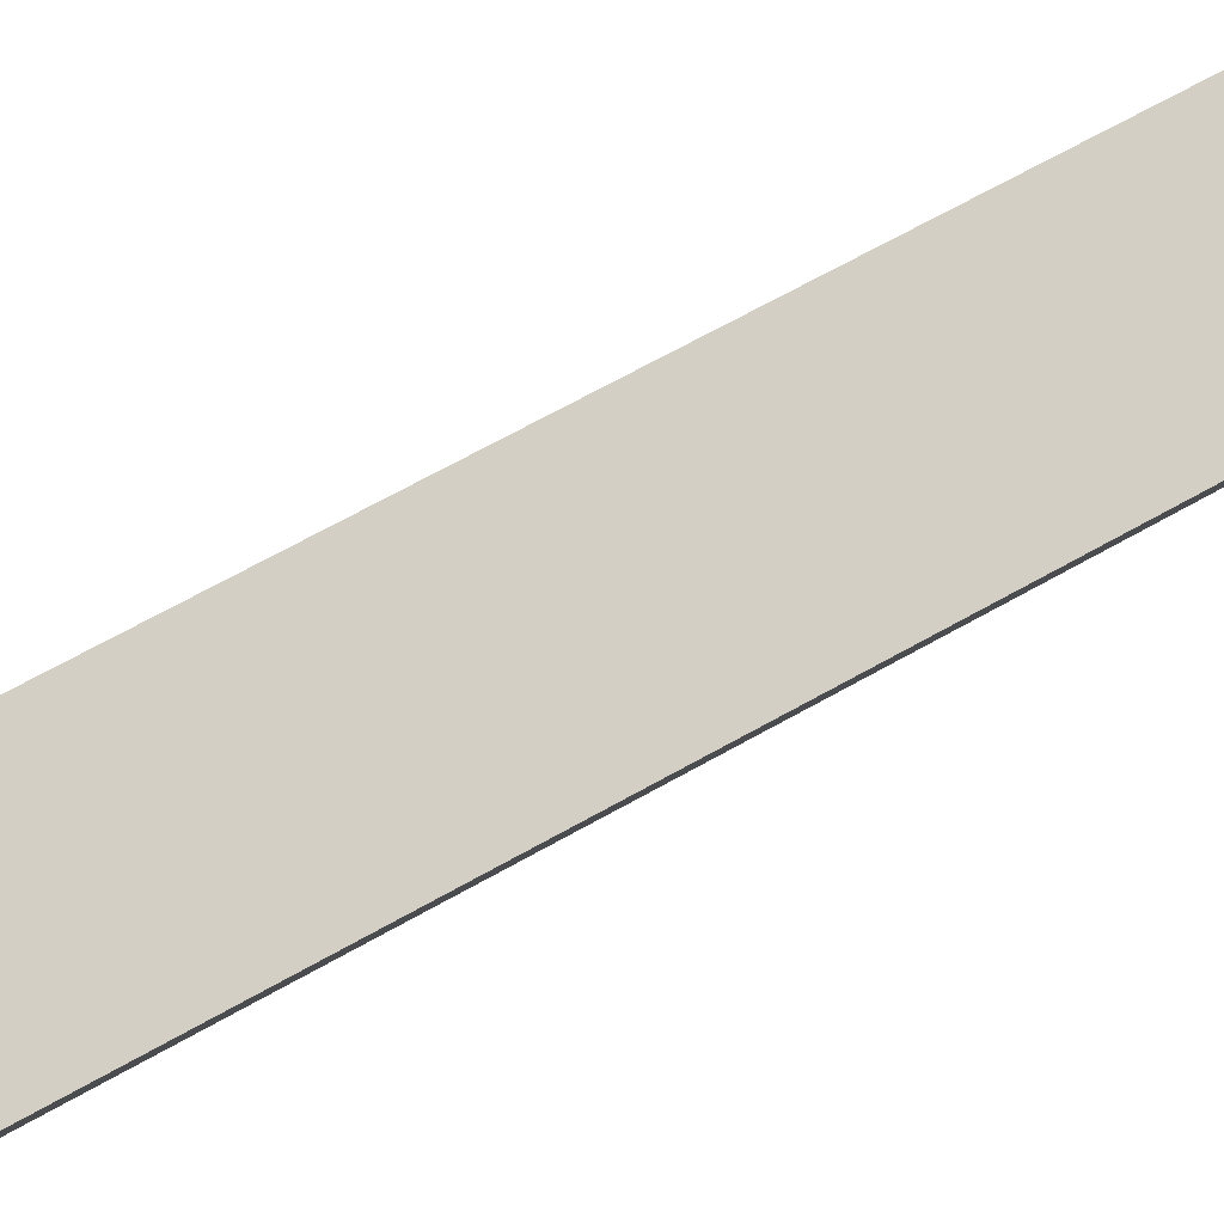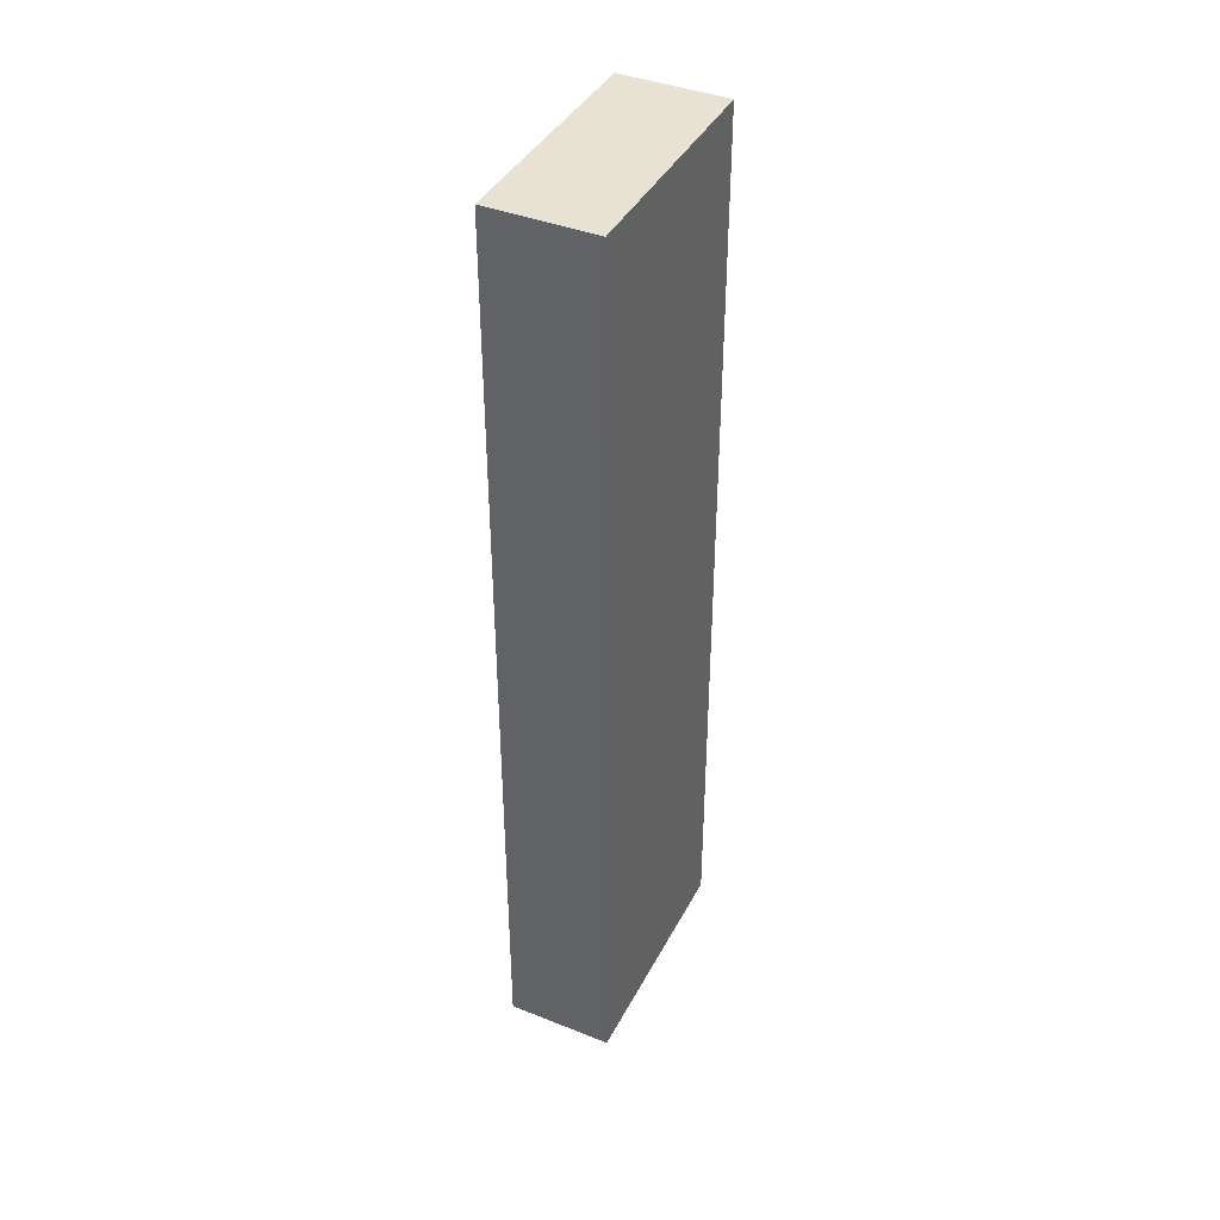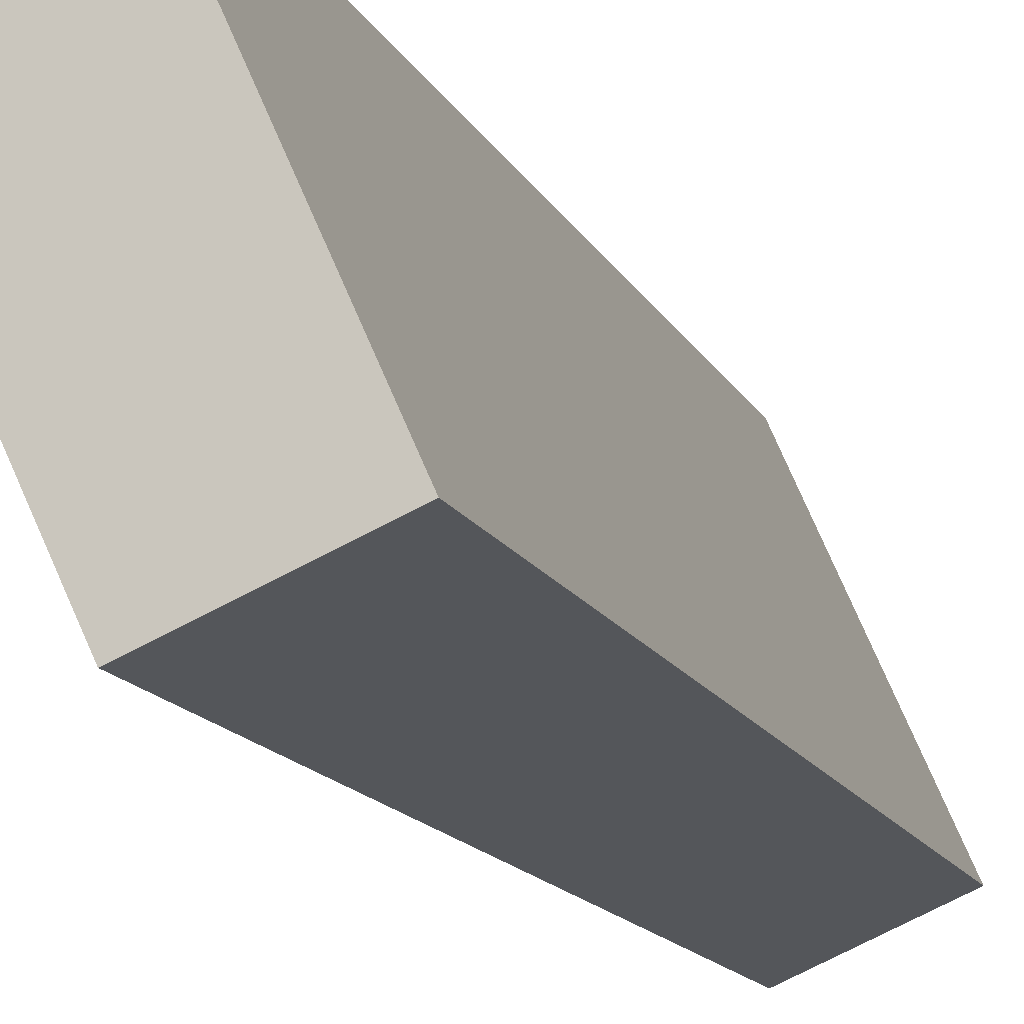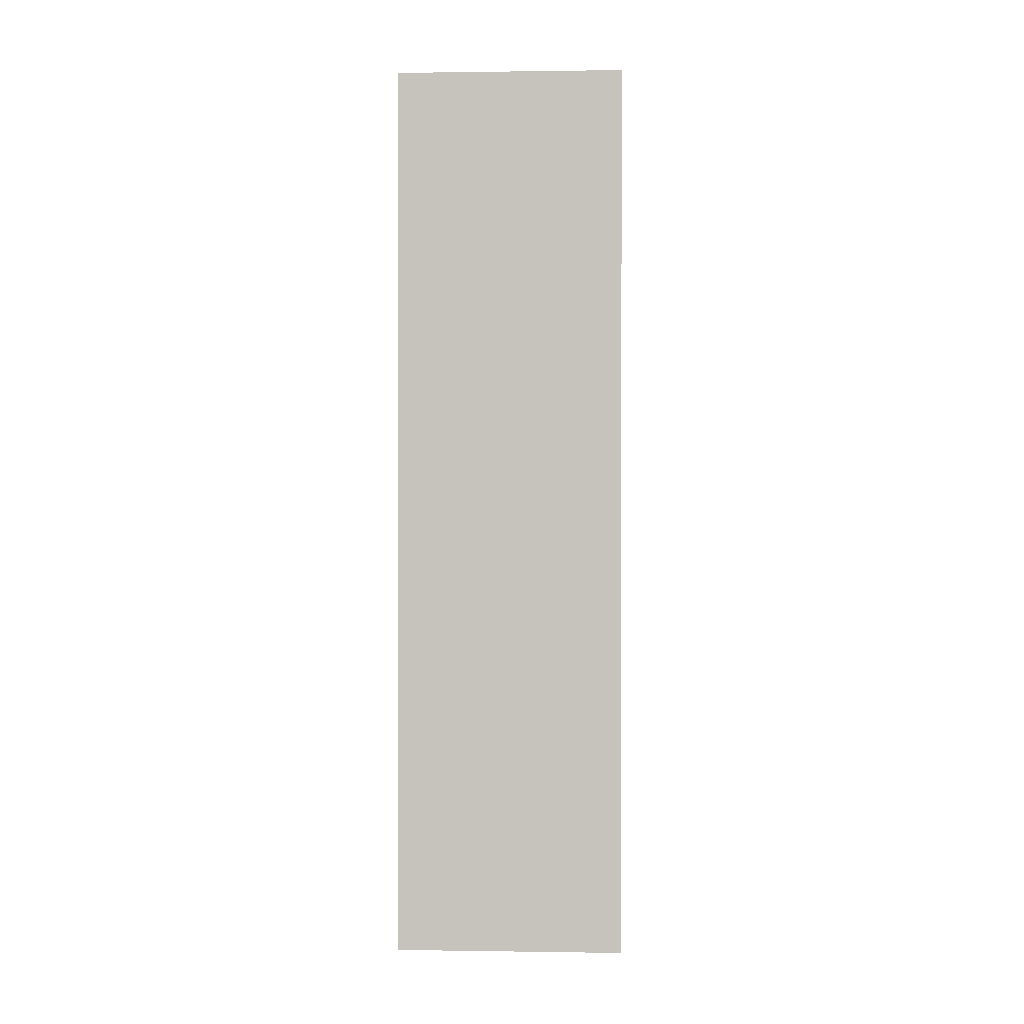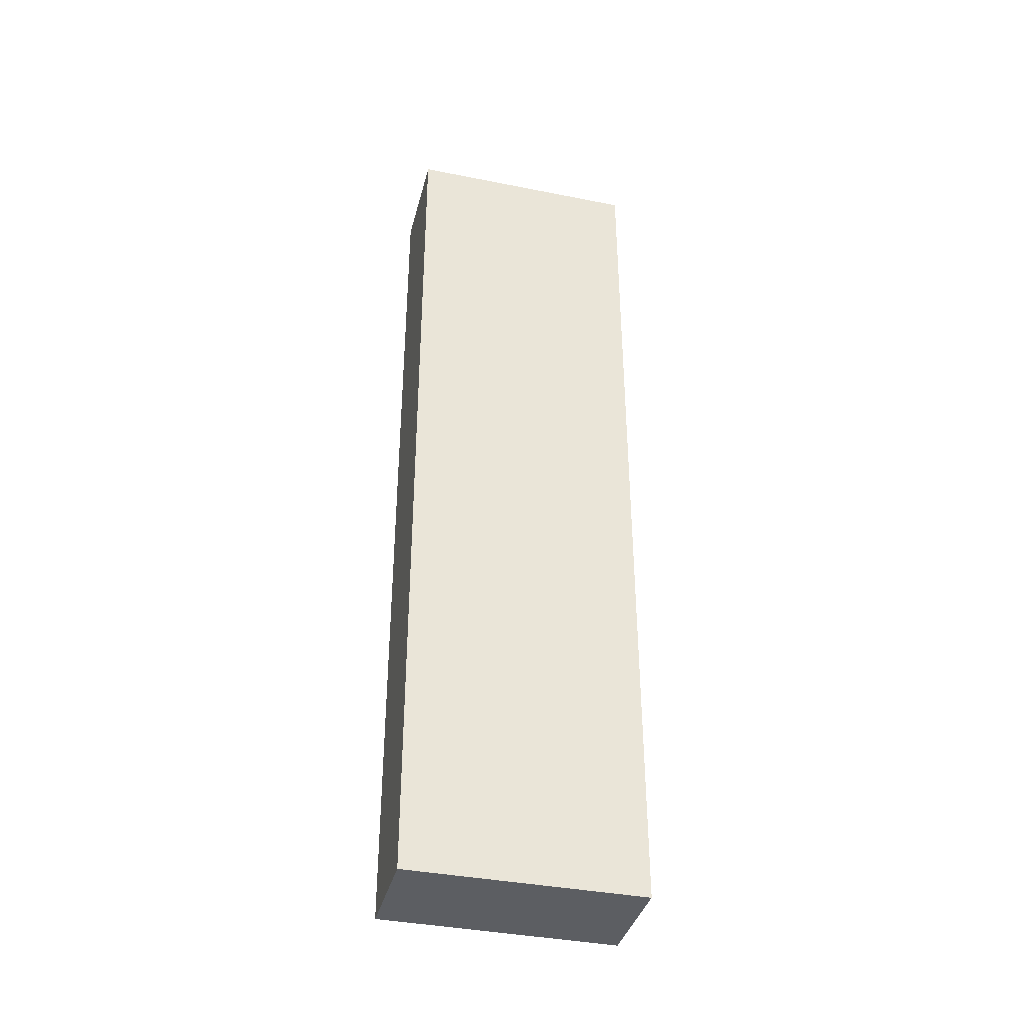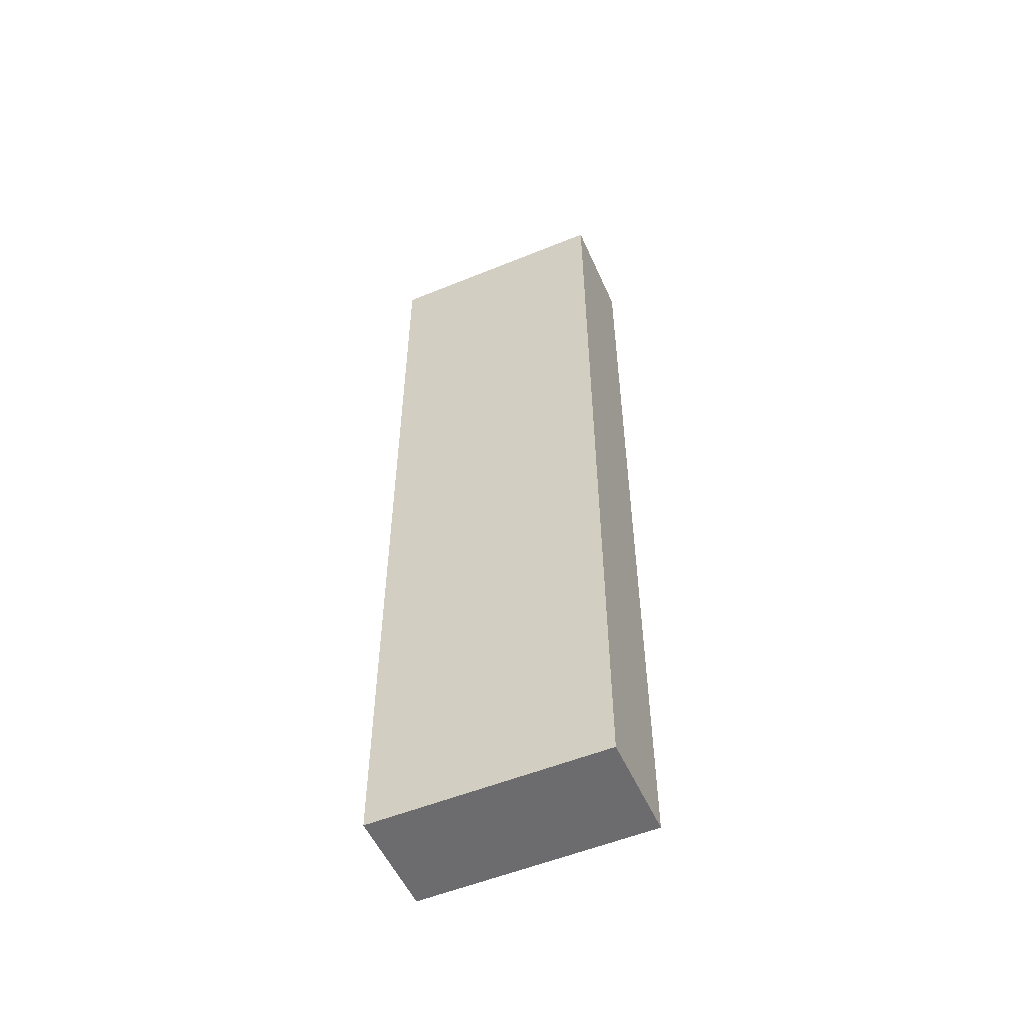
<metadata>
{"format":"obj","ext":"obj","renderer":"f3d","projection":"perspective","resolution":1024,"background":"white","views":[{"elev":59.9,"azim":58.9,"up":"+Z"},{"elev":40.6,"azim":49.9,"up":"+Y"},{"elev":-10.8,"azim":-165.8,"up":"+Z"},{"elev":0.5,"azim":117.4,"up":"+Y"},{"elev":-38.0,"azim":-80.2,"up":"+Y"},{"elev":-53.8,"azim":137.8,"up":"+Y"}]}
</metadata>
<code>
v  2.07 9.914 1.839
v  0 9.914 6.071e-16
v  1.026 9.914 2.304
v  1.032 9.914 -0.459
v  0 0 0
v  1.026 -1.411e-16 2.304
v  2.07 -1.126e-16 1.839
v  1.032 2.811e-17 -0.459
g defaultobject
f 1 2 3
f 2 1 4
f 5 3 2
f 3 5 6
f 6 1 3
f 1 6 7
f 7 4 1
f 4 7 8
f 8 2 4
f 2 8 5
f 8 6 5
f 6 8 7

</code>
